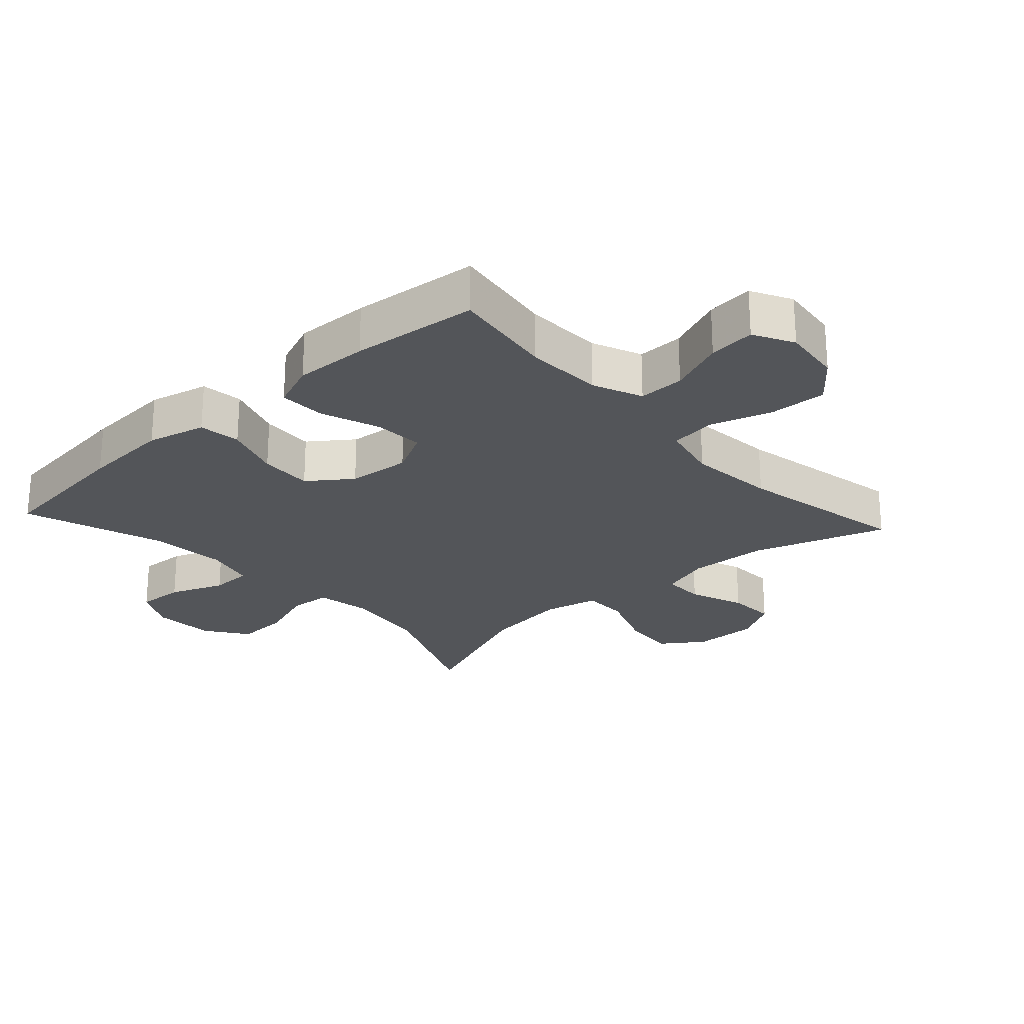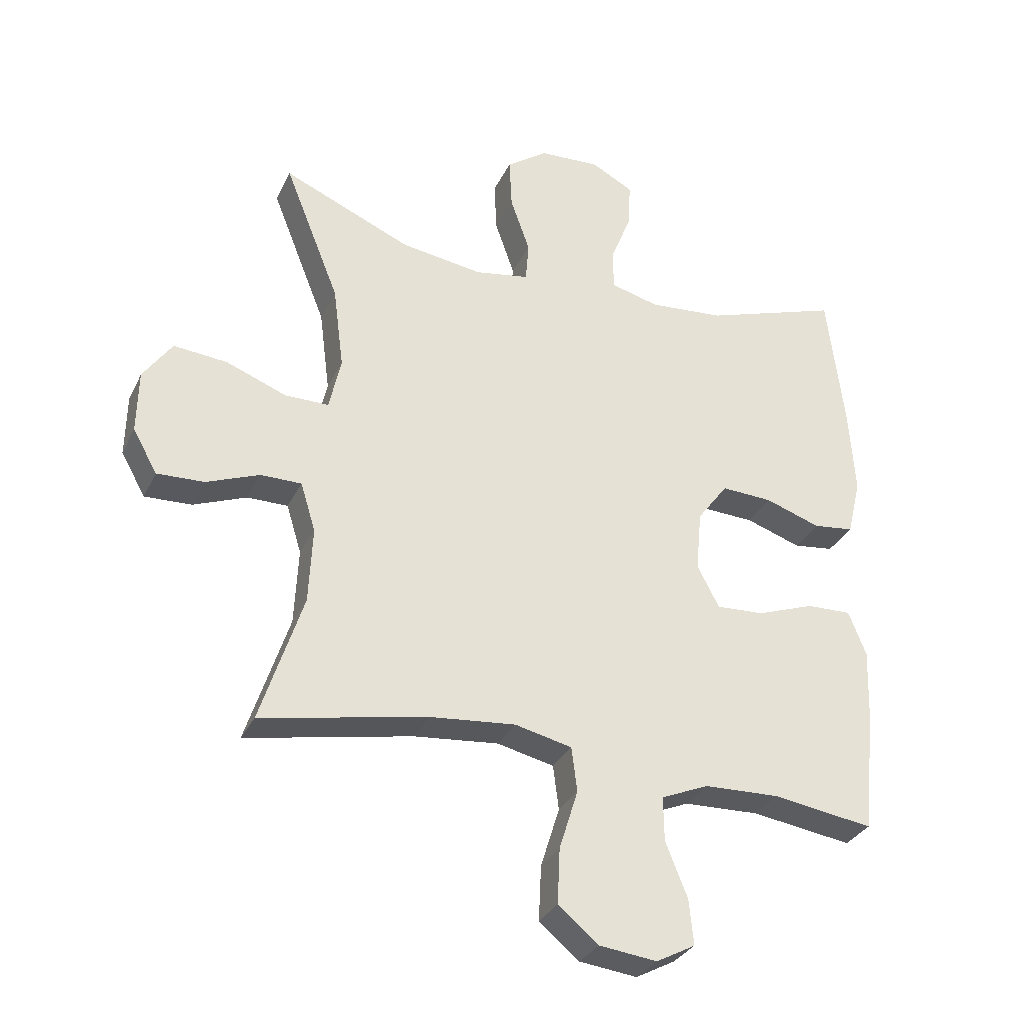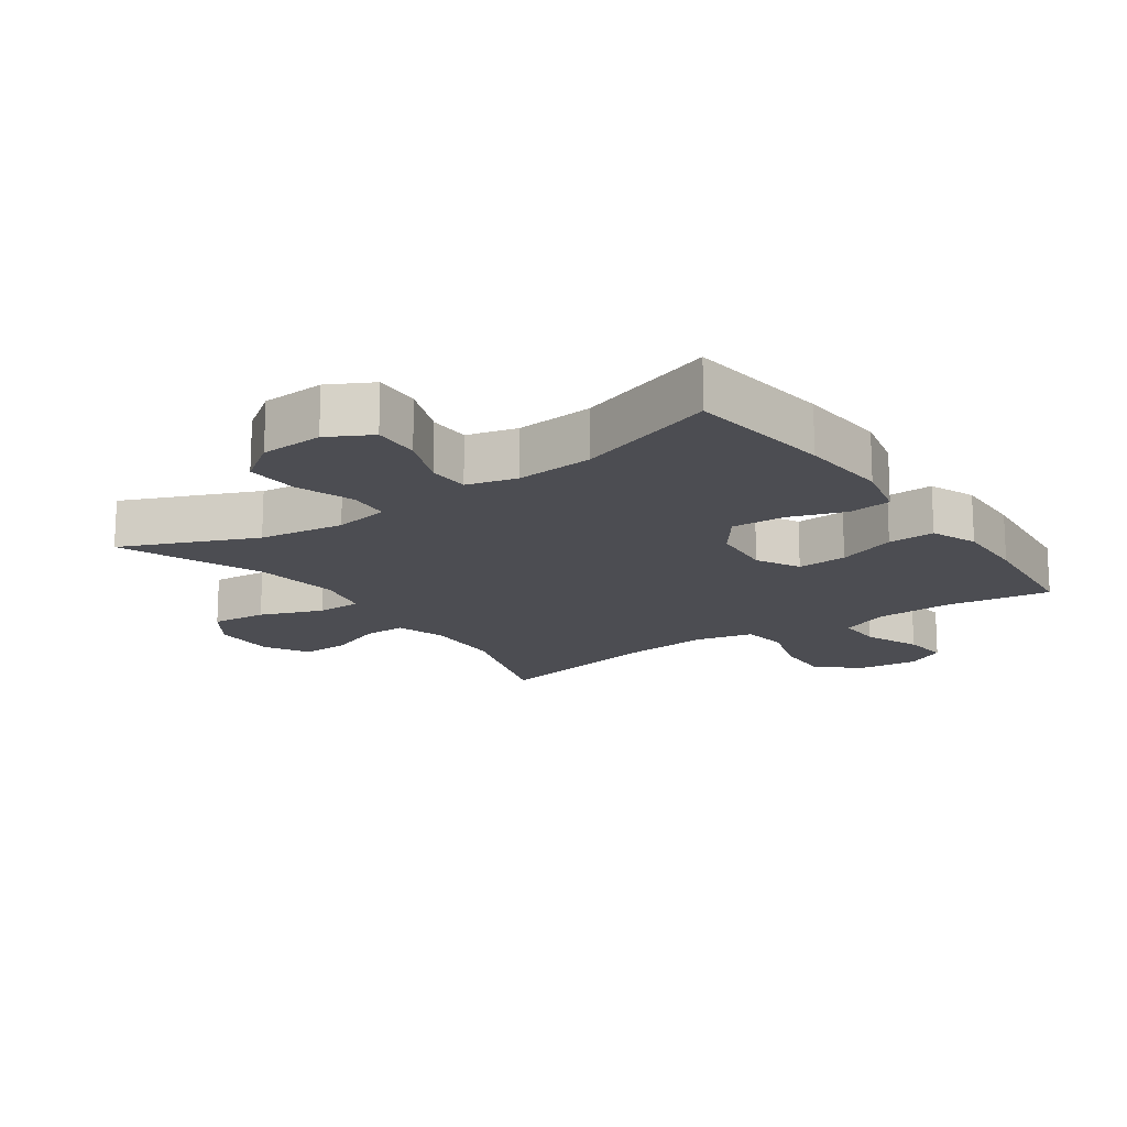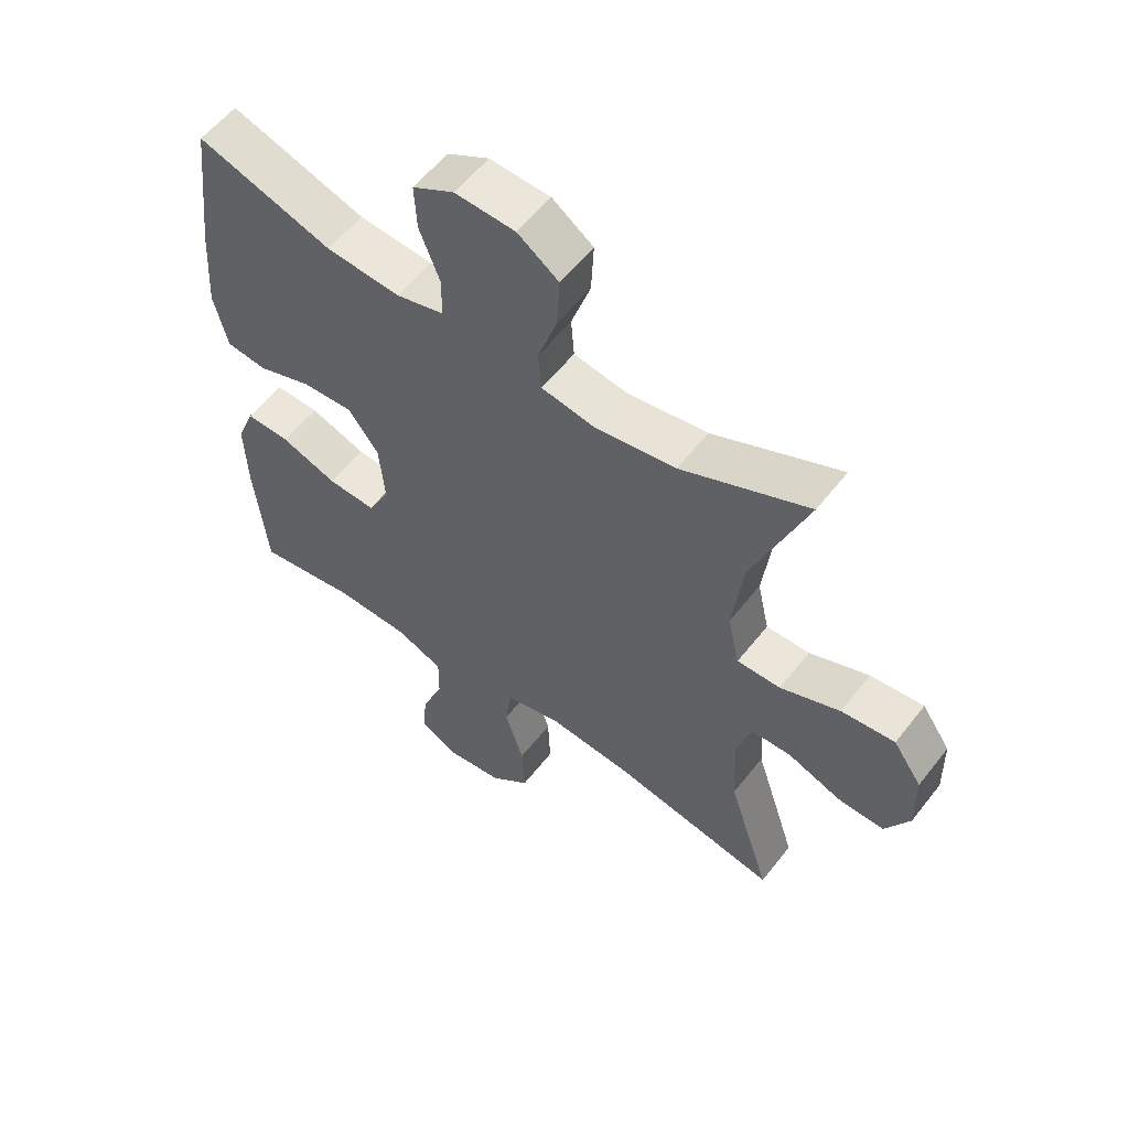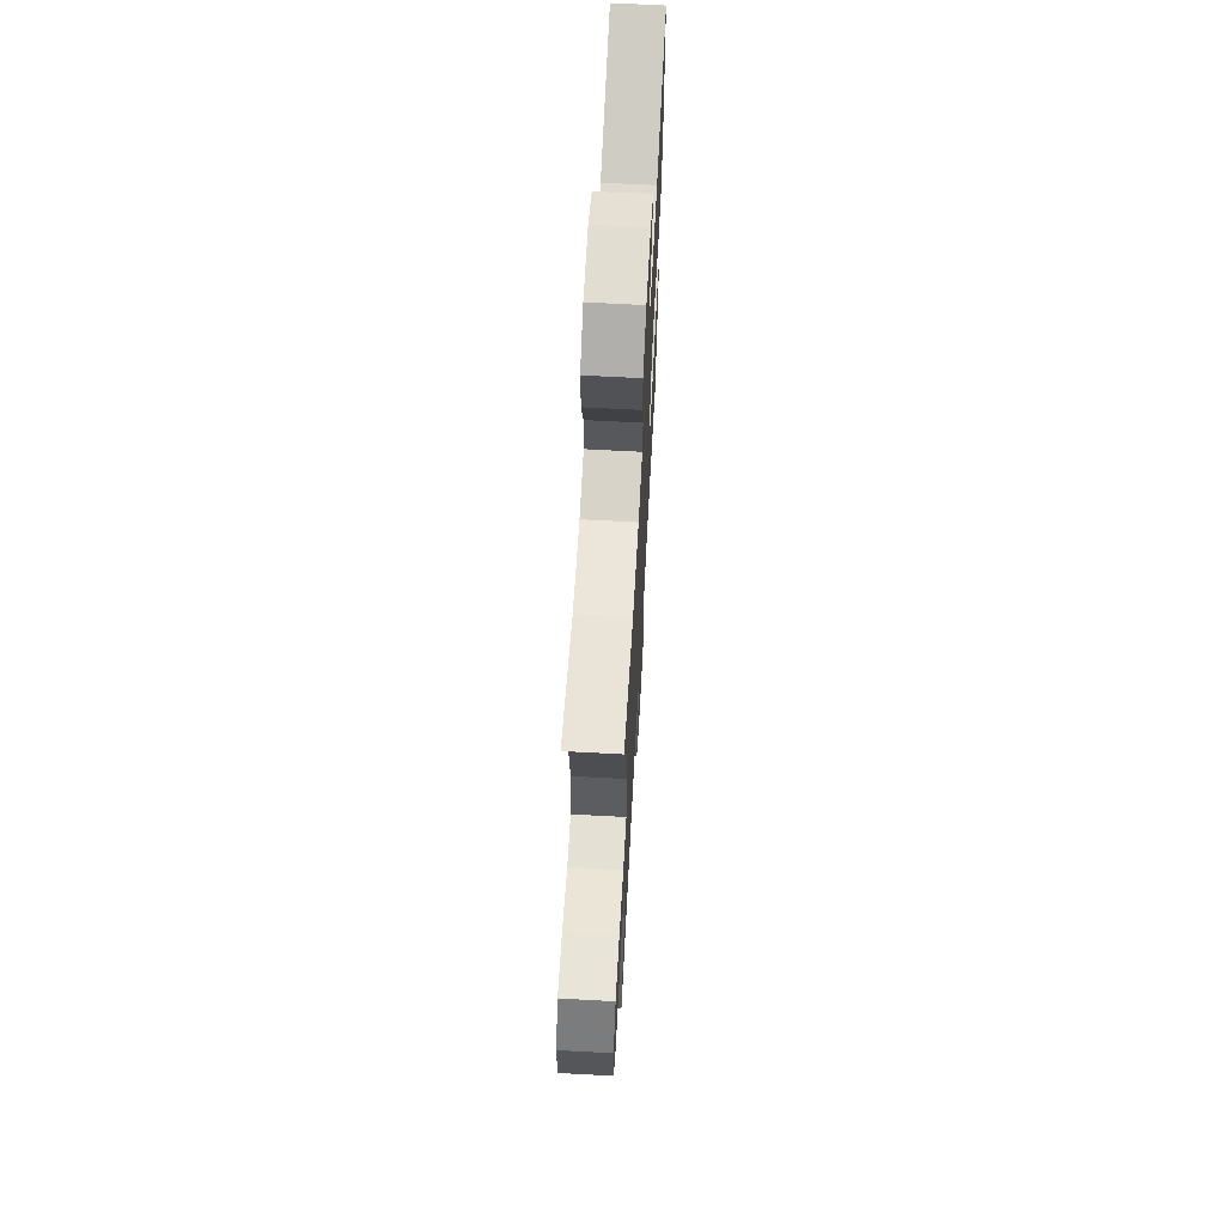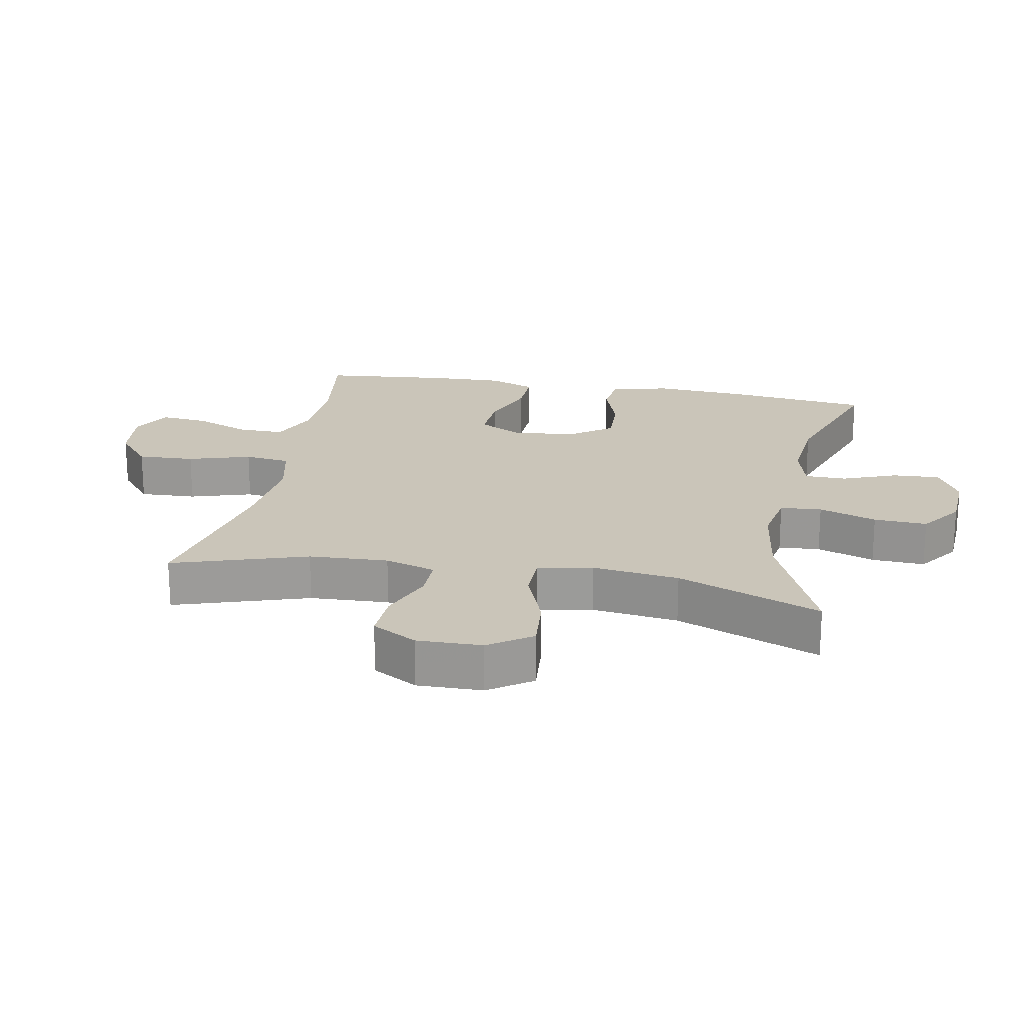
<metadata>
{"format":"obj","ext":"obj","renderer":"f3d","projection":"perspective","resolution":1024,"background":"white","views":[{"elev":-24.4,"azim":132.4,"up":"+Y"},{"elev":-31.5,"azim":-22.3,"up":"+Z"},{"elev":-16.3,"azim":35.2,"up":"+Y"},{"elev":56.5,"azim":-142.6,"up":"+Z"},{"elev":65.9,"azim":-86.9,"up":"+Z"},{"elev":20.6,"azim":-79.1,"up":"+Y"}]}
</metadata>
<code>
v -0.5 0.07 0.5
v -0.295 0.07 0.412
v -0.164 0.07 0.393
v -0.078 0.07 0.408
v -0.073 0.07 0.472
v -0.104 0.07 0.561
v -0.108 0.07 0.643
v -0.042 0.07 0.69
v 0.055 0.07 0.695
v 0.122 0.07 0.659
v 0.118 0.07 0.586
v 0.085 0.07 0.502
v 0.086 0.07 0.438
v 0.163 0.07 0.418
v 0.283 0.07 0.428
v 0.5 0.07 0.5
v 0.527 0.07 0.275
v 0.536 0.07 0.137
v 0.514 0.07 0.046
v 0.449 0.07 0.038
v 0.361 0.07 0.068
v 0.279 0.07 0.072
v 0.23 0.07 0.006
v 0.221 0.07 -0.091
v 0.256 0.07 -0.158
v 0.333 0.07 -0.154
v 0.424 0.07 -0.121
v 0.496 0.07 -0.119
v 0.524 0.07 -0.19
v 0.52 0.07 -0.304
v 0.5 0.07 -0.5
v 0.339 0.07 -0.476
v 0.219 0.07 -0.48
v 0.143 0.07 -0.512
v 0.144 0.07 -0.583
v 0.179 0.07 -0.67
v 0.186 0.07 -0.742
v 0.124 0.07 -0.775
v 0.032 0.07 -0.764
v -0.032 0.07 -0.711
v -0.028 0.07 -0.623
v 0.002 0.07 -0.527
v -0.007 0.07 -0.456
v -0.098 0.07 -0.435
v -0.234 0.07 -0.448
v -0.5 0.07 -0.5
v -0.432 0.07 -0.293
v -0.426 0.07 -0.171
v -0.45 0.07 -0.093
v -0.515 0.07 -0.093
v -0.6 0.07 -0.126
v -0.675 0.07 -0.129
v -0.714 0.07 -0.06
v -0.712 0.07 0.04
v -0.666 0.07 0.106
v -0.58 0.07 0.098
v -0.484 0.07 0.061
v -0.414 0.07 0.061
v -0.395 0.07 0.146
v -0.412 0.07 0.279
v -0.5 0 0.5
v -0.295 0 0.412
v -0.164 0 0.393
v -0.078 0 0.408
v -0.073 0 0.472
v -0.104 0 0.561
v -0.108 0 0.643
v -0.042 0 0.69
v 0.055 0 0.695
v 0.122 0 0.659
v 0.118 0 0.586
v 0.085 0 0.502
v 0.086 0 0.438
v 0.163 0 0.418
v 0.283 0 0.428
v 0.5 0 0.5
v 0.527 0 0.275
v 0.536 0 0.137
v 0.514 0 0.046
v 0.449 0 0.038
v 0.361 0 0.068
v 0.279 0 0.072
v 0.23 0 0.006
v 0.221 0 -0.091
v 0.256 0 -0.158
v 0.333 0 -0.154
v 0.424 0 -0.121
v 0.496 0 -0.119
v 0.524 0 -0.19
v 0.52 0 -0.304
v 0.5 0 -0.5
v 0.339 0 -0.476
v 0.219 0 -0.48
v 0.143 0 -0.512
v 0.144 0 -0.583
v 0.179 0 -0.67
v 0.186 0 -0.742
v 0.124 0 -0.775
v 0.032 0 -0.764
v -0.032 0 -0.711
v -0.028 0 -0.623
v 0.002 0 -0.527
v -0.007 0 -0.456
v -0.098 0 -0.435
v -0.234 0 -0.448
v -0.5 0 -0.5
v -0.432 0 -0.293
v -0.426 0 -0.171
v -0.45 0 -0.093
v -0.515 0 -0.093
v -0.6 0 -0.126
v -0.675 0 -0.129
v -0.714 0 -0.06
v -0.712 0 0.04
v -0.666 0 0.106
v -0.58 0 0.098
v -0.484 0 0.061
v -0.414 0 0.061
v -0.395 0 0.146
v -0.412 0 0.279
f 54 55 56 57
f 54 57 58
f 53 54 58
f 50 51 52 53
f 49 50 53 58
f 48 49 58
f 47 48 58 59
f 45 46 47
f 44 45 47 59
f 39 40 41 42
f 37 38 39 42
f 35 36 37 42
f 34 35 42 43
f 33 34 43
f 32 33 43 44
f 30 31 32
f 26 27 28 29
f 25 26 29 30
f 18 19 20 21
f 18 21 22
f 15 16 17 18
f 14 15 18 22
f 13 14 22 23
f 9 10 11 12
f 9 12 13
f 8 9 13
f 5 6 7 8
f 4 5 8 13
f 60 1 2
f 60 2 3
f 59 60 3 4
f 25 30 32 44
f 24 25 44 59
f 23 24 59
f 4 13 23 59
f 117 116 115 114
f 118 117 114
f 118 114 113
f 113 112 111 110
f 118 113 110 109
f 118 109 108
f 119 118 108 107
f 107 106 105
f 119 107 105 104
f 102 101 100 99
f 102 99 98 97
f 102 97 96 95
f 103 102 95 94
f 103 94 93
f 104 103 93 92
f 92 91 90
f 89 88 87 86
f 90 89 86 85
f 81 80 79 78
f 82 81 78
f 78 77 76 75
f 82 78 75 74
f 83 82 74 73
f 72 71 70 69
f 73 72 69
f 73 69 68
f 68 67 66 65
f 73 68 65 64
f 62 61 120
f 63 62 120
f 64 63 120 119
f 104 92 90 85
f 119 104 85 84
f 119 84 83
f 119 83 73 64
f 1 61 62 2
f 2 62 63 3
f 3 63 64 4
f 4 64 65 5
f 5 65 66 6
f 6 66 67 7
f 7 67 68 8
f 8 68 69 9
f 9 69 70 10
f 10 70 71 11
f 11 71 72 12
f 12 72 73 13
f 13 73 74 14
f 14 74 75 15
f 15 75 76 16
f 16 76 77 17
f 17 77 78 18
f 18 78 79 19
f 19 79 80 20
f 20 80 81 21
f 21 81 82 22
f 22 82 83 23
f 23 83 84 24
f 24 84 85 25
f 25 85 86 26
f 26 86 87 27
f 27 87 88 28
f 28 88 89 29
f 29 89 90 30
f 30 90 91 31
f 31 91 92 32
f 32 92 93 33
f 33 93 94 34
f 34 94 95 35
f 35 95 96 36
f 36 96 97 37
f 37 97 98 38
f 38 98 99 39
f 39 99 100 40
f 40 100 101 41
f 41 101 102 42
f 42 102 103 43
f 43 103 104 44
f 44 104 105 45
f 45 105 106 46
f 46 106 107 47
f 47 107 108 48
f 48 108 109 49
f 49 109 110 50
f 50 110 111 51
f 51 111 112 52
f 52 112 113 53
f 53 113 114 54
f 54 114 115 55
f 55 115 116 56
f 56 116 117 57
f 57 117 118 58
f 58 118 119 59
f 59 119 120 60
f 60 120 61 1

</code>
